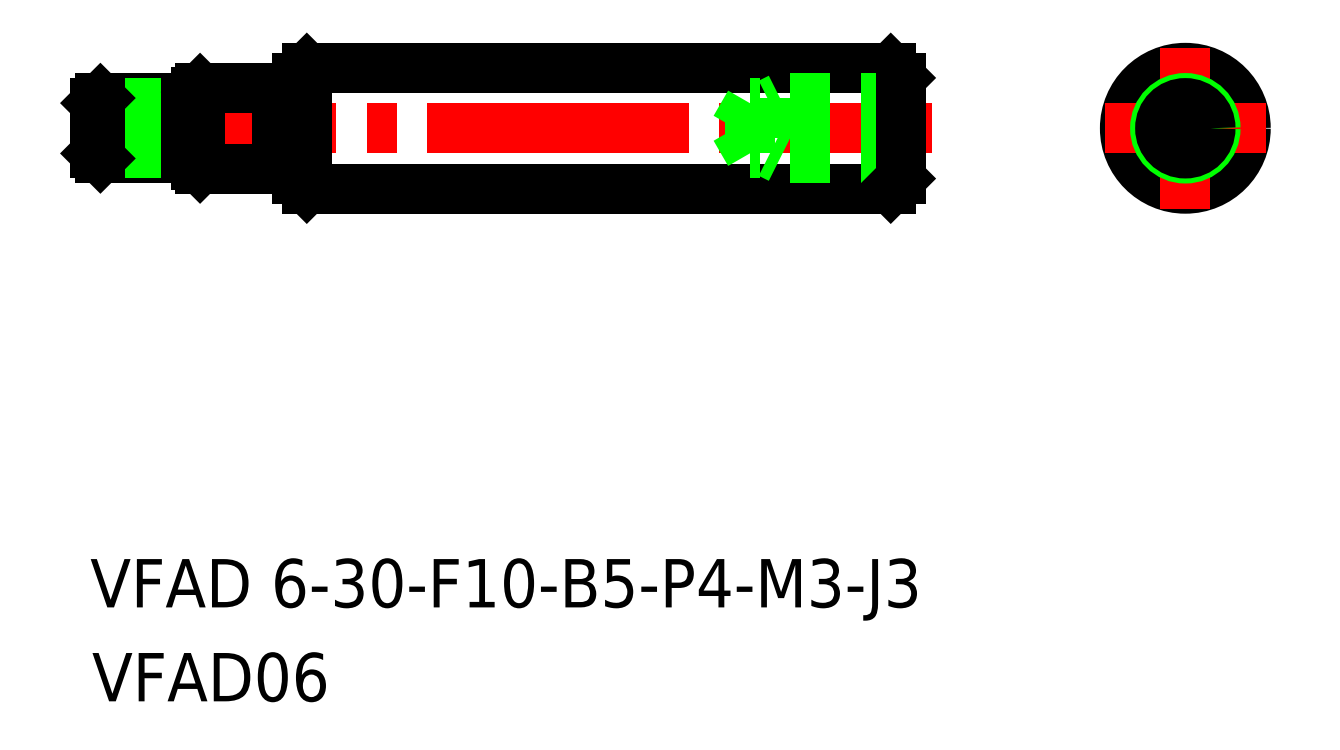
<metadata>
{"format":"dxf","ext":"dxf","renderer":"ezdxf+matplotlib","layout":"modelspace","background":"white","min_lineweight":24,"dpi":150}
</metadata>
<code>
0
SECTION
2
ENTITIES
0
LINE
8
0
10
128.5
20
178.2
30
0
11
157.5
21
178.2
31
0
0
LINE
8
0
10
128.5
20
172.2
30
0
11
157.5
21
172.2
31
0
0
LINE
8
CENTER
10
117
20
175.2
30
0
11
159.6
21
175.2
31
0
0
TEXT
8
0
10
117.9
20
146.7
30
0
40
2.4
1
VFAD06
0
LINE
8
0
10
128.5
20
178.2
30
0
11
128.5
21
172.2
31
0
0
LINE
8
0
10
128
20
177.7
30
0
11
128.5
21
178.2
31
0
0
LINE
8
0
10
128
20
172.7
30
0
11
128.5
21
172.2
31
0
0
LINE
8
0
10
157.5
20
178.2
30
0
11
157.5
21
172.2
31
0
0
LINE
8
0
10
158
20
177.7
30
0
11
157.5
21
178.2
31
0
0
LINE
8
0
10
158
20
176.7
30
0
11
152
21
176.7
31
0
0
LINE
8
0
10
158
20
176.5
30
0
11
150.5
21
176.5
31
0
0
LINE
8
0
10
158
20
173.7
30
0
11
152
21
173.7
31
0
0
LINE
8
0
10
158
20
174
30
0
11
150.5
21
174
31
0
0
LINE
8
0
10
150.5
20
174
30
0
11
150.5
21
176.5
31
0
0
LINE
8
0
10
150.5
20
174
30
0
11
149.8
21
175.2
31
0
0
LINE
8
0
10
151.5
20
174
30
0
11
152
21
173.7
31
0
0
LINE
8
0
10
149.8
20
175.2
30
0
11
150.5
21
176.5
31
0
0
LINE
8
0
10
152
20
176.7
30
0
11
151.5
21
176.5
31
0
0
LINE
8
0
10
158
20
177.7
30
0
11
158
21
172.7
31
0
0
LINE
8
0
10
157.5
20
172.2
30
0
11
158
21
172.7
31
0
0
LINE
8
0
10
158
20
175.2
30
0
11
158
21
175.2
31
0
0
LINE
8
0
10
158
20
176.5
30
0
11
158
21
176.5
31
0
0
CIRCLE
8
0
10
172.2
20
175.2
30
0
40
3
0
LINE
8
CENTER
10
172.2
20
179.2
30
0
11
172.2
21
171.2
31
0
0
LINE
8
CENTER
10
168.2
20
175.2
30
0
11
176.2
21
175.2
31
0
0
LINE
8
0
10
128
20
177.7
30
0
11
128
21
172.7
31
0
0
LINE
8
0
10
128
20
177.7
30
0
11
128
21
172.7
31
0
0
LINE
8
0
10
152
20
176.7
30
0
11
152
21
173.7
31
0
0
CIRCLE
8
0
10
172.2
20
175.2
30
0
40
1.5
0
CIRCLE
8
0
10
172.2
20
175.2
30
0
40
1.25
0
LINE
8
0
10
127
20
173.3
30
0
11
128
21
173.3
31
0
0
LINE
8
0
10
127
20
177.1
30
0
11
128
21
177.1
31
0
0
LINE
8
0
10
123.2
20
173.2
30
0
11
123
21
173.4
31
0
0
LINE
8
0
10
127
20
177.2
30
0
11
127
21
173.2
31
0
0
LINE
8
0
10
123.2
20
177.2
30
0
11
123.2
21
173.2
31
0
0
LINE
8
0
10
123.2
20
173.2
30
0
11
127
21
173.2
31
0
0
LINE
8
0
10
118.3
20
173.7
30
0
11
122.5
21
173.7
31
0
0
LINE
8
0
10
118.3
20
176.7
30
0
11
122.5
21
176.7
31
0
0
LINE
8
0
10
118
20
174
30
0
11
122.5
21
174
31
0
0
LINE
8
0
10
118
20
176.5
30
0
11
122.5
21
176.5
31
0
0
LINE
8
0
10
118.3
20
176.7
30
0
11
118
21
176.5
31
0
0
LINE
8
0
10
118.9
20
175.2
30
0
11
118
21
175.7
31
0
0
LINE
8
0
10
118.9
20
175.2
30
0
11
118
21
174.7
31
0
0
LINE
8
0
10
118.3
20
173.7
30
0
11
118
21
174
31
0
0
LINE
8
0
10
118.3
20
176.7
30
0
11
118.3
21
173.7
31
0
0
LINE
8
0
10
118
20
176.5
30
0
11
118
21
174
31
0
0
LINE
8
0
10
123.2
20
177.2
30
0
11
127
21
177.2
31
0
0
LINE
8
0
10
123.2
20
177.2
30
0
11
123
21
177
31
0
0
LINE
8
0
10
123
20
177
30
0
11
123
21
173.4
31
0
0
LINE
8
0
10
122.5
20
176.7
30
0
11
122.5
21
173.7
31
0
0
TEXT
8
0
10
117.8
20
151.4
30
0
40
2.4
1
VFAD 6-30-F10-B5-P4-M3-J3
0
LINE
8
0
10
122.5
20
174
30
0
11
123
21
174
31
0
0
LINE
8
0
10
122.5
20
176.5
30
0
11
123
21
176.5
31
0
0
ENDSEC
0
EOF

</code>
